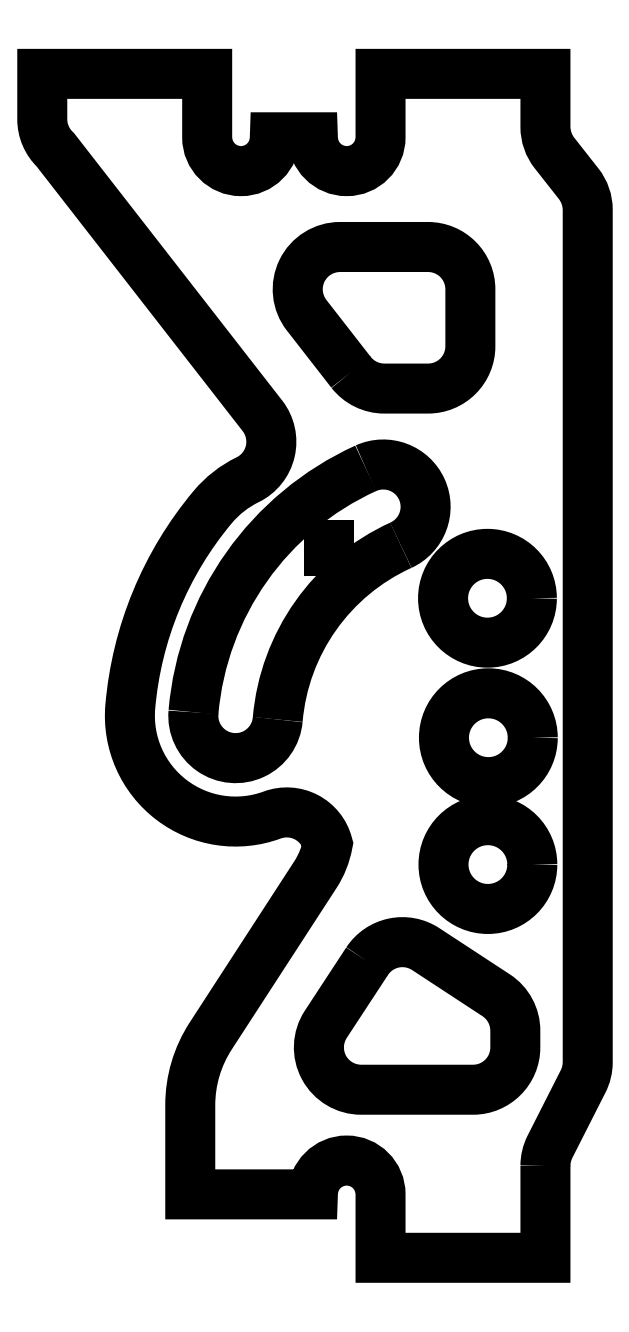
<metadata>
{"format":"dxf","ext":"dxf","renderer":"ezdxf+matplotlib","layout":"modelspace","background":"white","min_lineweight":24,"dpi":150}
</metadata>
<code>
0
SECTION
2
ENTITIES
0
CIRCLE
8
0
10
4.6
20
0.8
30
0
40
1.05
210
0
220
0
230
1
0
LWPOLYLINE
8
0
90
38
70
1
43
0
10
5.95
20
-9.324
10
5.95
20
-10
10
5.95
20
-11.5
10
2.05
20
-11.5
10
2.05
20
-10
42
1
10
0.45
20
-10
10
-2.45
20
-10
10
-2.45
20
-7.888
42
-0.1449
10
-1.967
20
-6.255
10
-0.8651
20
-4.557
10
0.5111
20
-2.437
42
0.09859
10
0.8001
20
-1.711
42
0.4423
10
-0.5127
20
-1.028
42
-0.5497
10
-3.868
20
1.533
42
-0.1539
10
-1.917
20
6.257
42
-0.1055
10
-1.095
20
6.9
42
0.4766
10
-0.7433
20
8.413
10
-5.641
20
14.7
42
-0.2048
10
-5.95
20
15.43
10
-5.95
20
16.5
10
-2.05
20
16.5
10
-2.05
20
15
42
1
10
-0.45
20
15
10
0.45
20
15
42
1
10
2.05
20
15
10
2.05
20
16.5
10
4
20
16.5
10
5.95
20
16.5
10
5.95
20
15.25
42
0.1682
10
6.164
20
14.63
10
6.736
20
13.9
42
-0.1682
10
6.95
20
13.28
10
6.95
20
11.91
10
6.95
20
10.23
10
6.95
20
5.069
10
6.95
20
-6.874
42
-0.1179
10
6.842
20
-7.326
10
6.058
20
-8.872
42
0.1179
0
CIRCLE
8
0
10
4.589
20
-2.2
30
0
40
1.05
210
0
220
0
230
1
0
CIRCLE
8
0
10
4.579
20
4.098
30
0
40
1.05
210
0
220
0
230
1
0
LINE
8
0
10
0.8333
20
5.205
30
0
11
0.8333
21
5.36
31
0
0
ARC
8
0
10
4.6
20
0.8
30
0
40
7
210
0
220
0
230
1
50
114.5
51
175.1
0
ARC
8
0
10
2.116
20
6.262
30
0
40
1
210
0
220
0
230
1
50
-65.54
51
114.5
0
ARC
8
0
10
4.6
20
0.8
30
0
40
5
210
0
220
0
230
1
50
114.5
51
175.1
0
ARC
8
0
10
-1.378
20
1.317
30
0
40
1
210
0
220
0
230
1
50
175.1
51
355.1
0
LWPOLYLINE
8
0
90
8
70
1
43
0
10
1.352
20
9.443
10
0.3024
20
10.79
42
-0.6243
10
1.091
20
12.41
10
3.174
20
12.41
42
-0.4142
10
4.174
20
11.41
10
4.174
20
10.06
42
-0.4142
10
3.174
20
9.057
10
2.141
20
9.057
42
-0.2313
0
LWPOLYLINE
8
0
90
8
70
1
43
0
10
1.732
20
-4.487
10
0.7559
20
-5.977
42
0.5963
10
1.592
20
-7.525
10
4.238
20
-7.525
42
0.4142
10
5.238
20
-6.525
10
5.238
20
-6.128
42
0.2529
10
4.786
20
-5.292
10
3.117
20
-4.198
42
0.4142
0
ENDSEC
0
EOF

</code>
